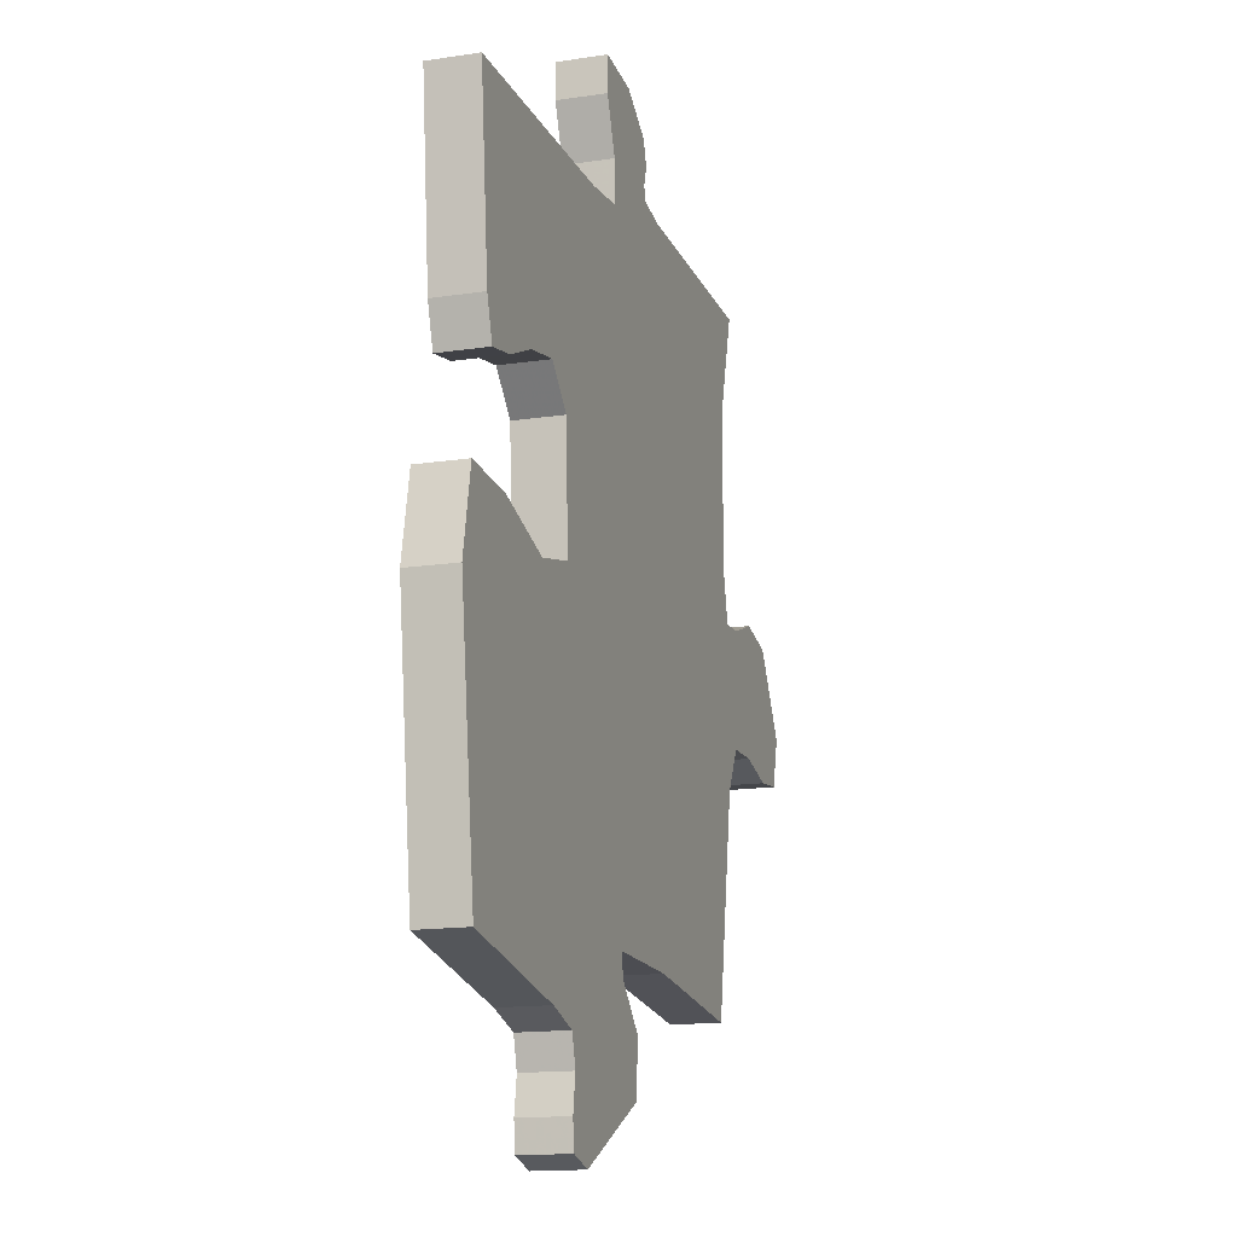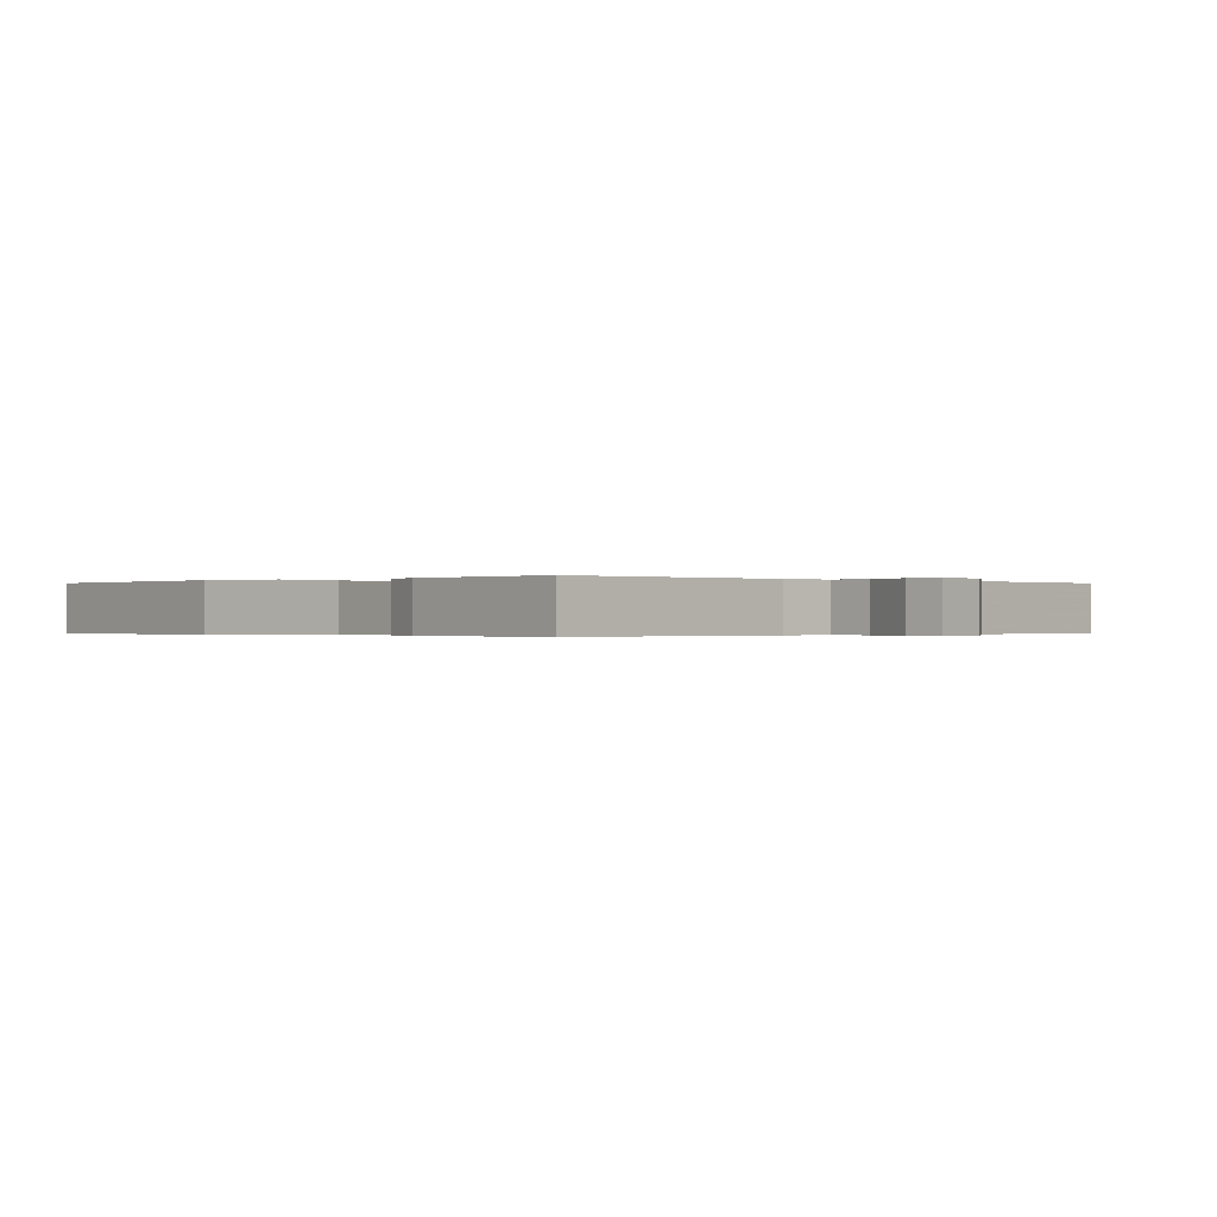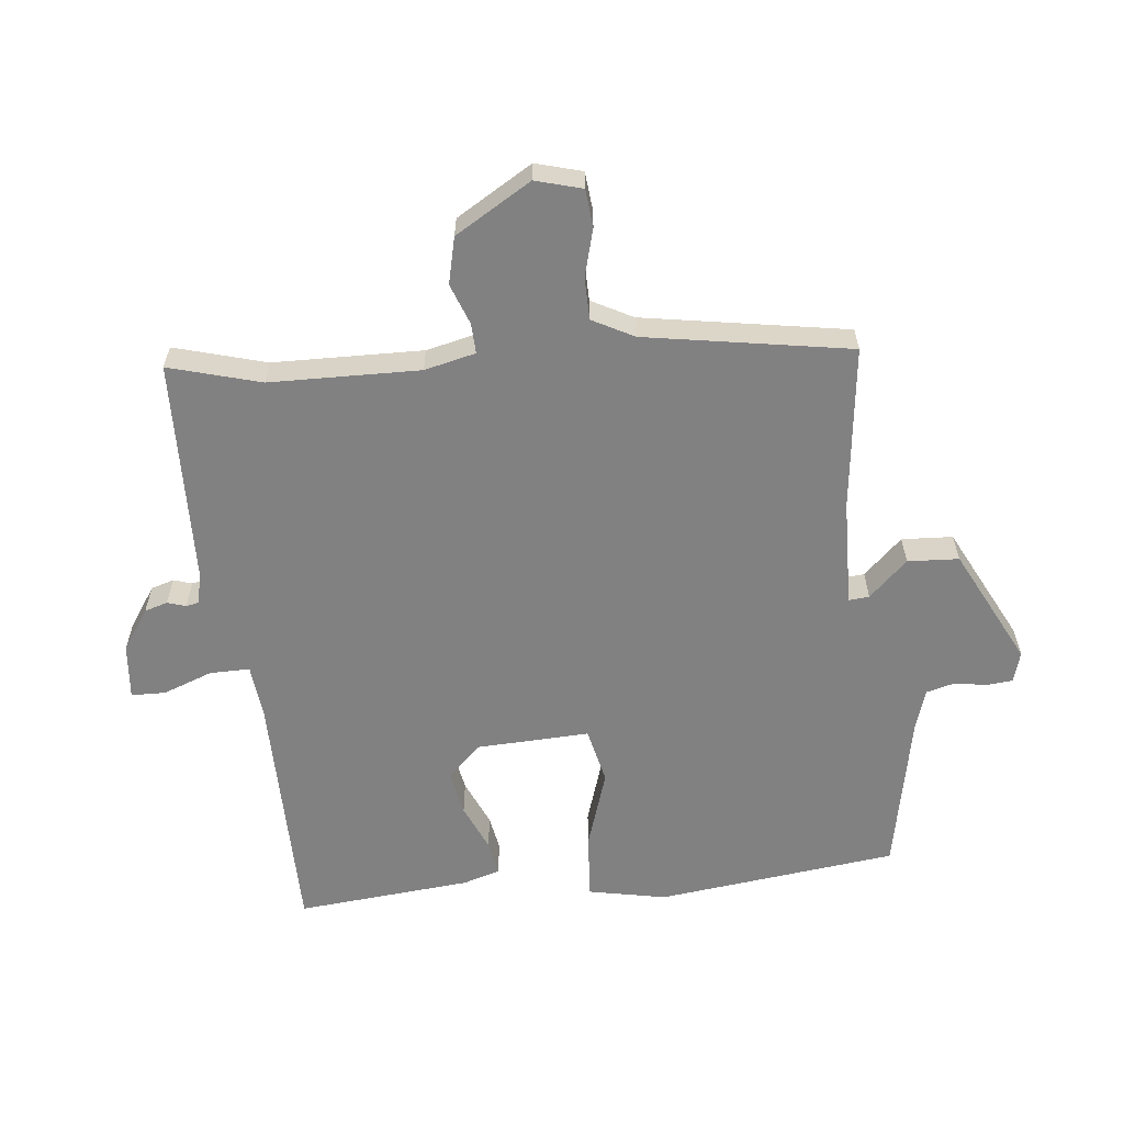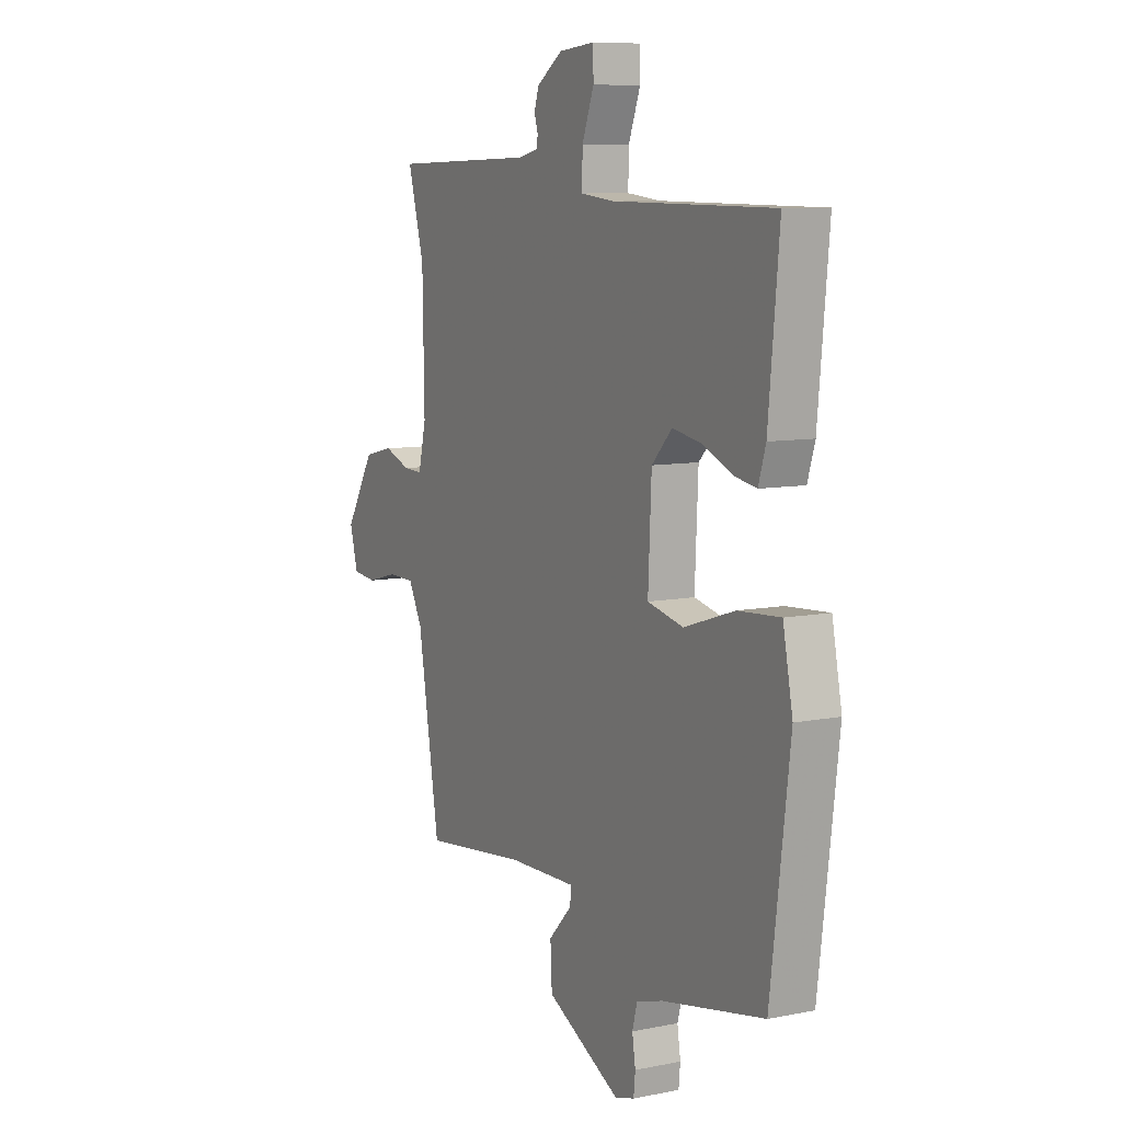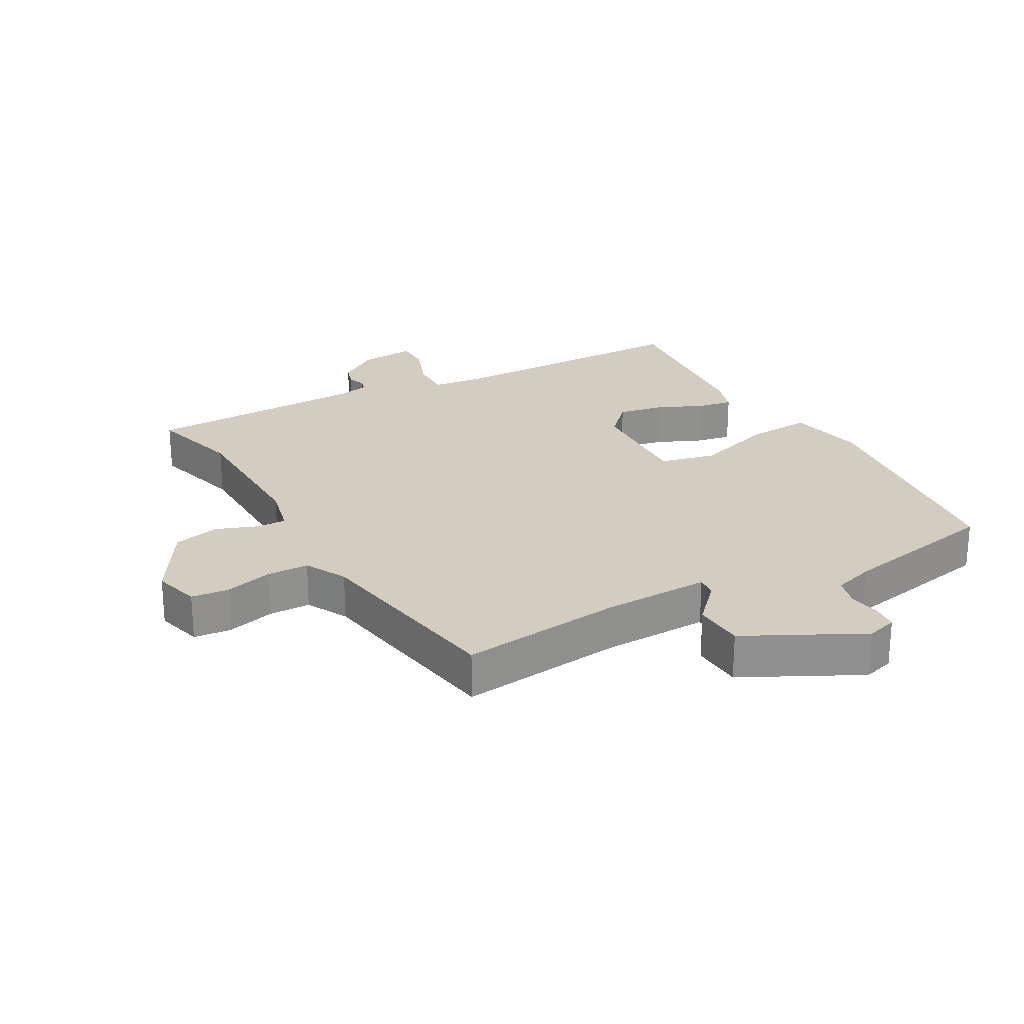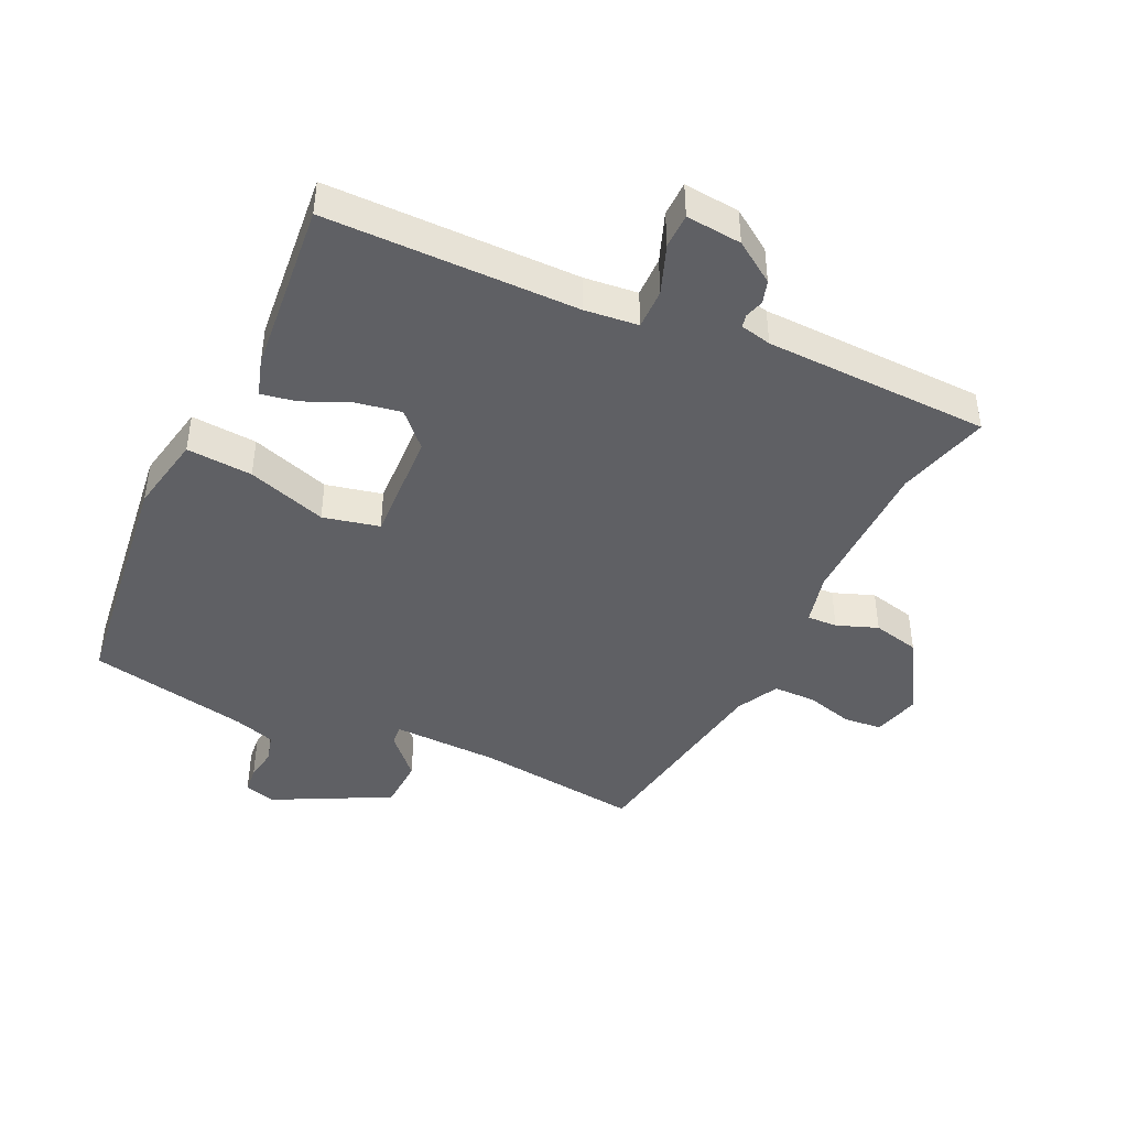
<metadata>
{"format":"obj","ext":"obj","renderer":"f3d","projection":"perspective","resolution":1024,"background":"white","views":[{"elev":-15.1,"azim":-72.0,"up":"+Z"},{"elev":-0.2,"azim":-46.1,"up":"+Y"},{"elev":-60.4,"azim":95.9,"up":"+Y"},{"elev":8.6,"azim":-118.5,"up":"+Z"},{"elev":24.8,"azim":150.8,"up":"+Y"},{"elev":-43.9,"azim":-25.2,"up":"+Y"}]}
</metadata>
<code>
v 0.433 0.07 -0.485
v 0.176 0.07 -0.455
v 0.009 0.07 -0.451
v 0.012 0.07 -0.483
v 0.069 0.07 -0.543
v 0.065 0.07 -0.623
v -0.117 0.07 -0.716
v -0.165 0.07 -0.702
v -0.169 0.07 -0.661
v -0.161 0.07 -0.61
v -0.173 0.07 -0.566
v -0.237 0.07 -0.546
v -0.488 0.07 -0.497
v -0.535 0.07 -0.12
v -0.511 0.07 0.002
v -0.408 0.07 -0.005
v -0.284 0.07 -0.045
v -0.196 0.07 -0.025
v -0.204 0.07 0.152
v -0.254 0.07 0.204
v -0.325 0.07 0.191
v -0.398 0.07 0.159
v -0.453 0.07 0.149
v -0.471 0.07 0.207
v -0.497 0.07 0.481
v -0.103 0.07 0.484
v -0.02 0.07 0.493
v -0.021 0.07 0.556
v -0.05 0.07 0.633
v -0.049 0.07 0.687
v 0.038 0.07 0.679
v 0.102 0.07 0.636
v 0.113 0.07 0.6
v 0.104 0.07 0.571
v 0.108 0.07 0.551
v 0.157 0.07 0.54
v 0.509 0.07 0.531
v 0.469 0.07 0.387
v 0.465 0.07 0.152
v 0.484 0.07 0.072
v 0.531 0.07 0.074
v 0.595 0.07 0.098
v 0.668 0.07 0.081
v 0.74 0.07 -0.038
v 0.72 0.07 -0.111
v 0.661 0.07 -0.117
v 0.586 0.07 -0.097
v 0.52 0.07 -0.098
v 0.486 0.07 -0.163
v 0.433 0 -0.485
v 0.176 0 -0.455
v 0.009 0 -0.451
v 0.012 0 -0.483
v 0.069 0 -0.543
v 0.065 0 -0.623
v -0.117 0 -0.716
v -0.165 0 -0.702
v -0.169 0 -0.661
v -0.161 0 -0.61
v -0.173 0 -0.566
v -0.237 0 -0.546
v -0.488 0 -0.497
v -0.535 0 -0.12
v -0.511 0 0.002
v -0.408 0 -0.005
v -0.284 0 -0.045
v -0.196 0 -0.025
v -0.204 0 0.152
v -0.254 0 0.204
v -0.325 0 0.191
v -0.398 0 0.159
v -0.453 0 0.149
v -0.471 0 0.207
v -0.497 0 0.481
v -0.103 0 0.484
v -0.02 0 0.493
v -0.021 0 0.556
v -0.05 0 0.633
v -0.049 0 0.687
v 0.038 0 0.679
v 0.102 0 0.636
v 0.113 0 0.6
v 0.104 0 0.571
v 0.108 0 0.551
v 0.157 0 0.54
v 0.509 0 0.531
v 0.469 0 0.387
v 0.465 0 0.152
v 0.484 0 0.072
v 0.531 0 0.074
v 0.595 0 0.098
v 0.668 0 0.081
v 0.74 0 -0.038
v 0.72 0 -0.111
v 0.661 0 -0.117
v 0.586 0 -0.097
v 0.52 0 -0.098
v 0.486 0 -0.163
f 45 46 47
f 44 45 47
f 43 44 47
f 42 43 47
f 41 42 47
f 40 41 47 48
f 39 40 48 49
f 36 37 38
f 35 36 38 39
f 32 33 34
f 31 32 34
f 30 31 34
f 29 30 34
f 28 29 34
f 27 28 34 35
f 24 25 26
f 23 24 26
f 22 23 26
f 21 22 26
f 20 21 26 27
f 39 49 1
f 35 39 1
f 27 35 1
f 20 27 1
f 19 20 1
f 15 16 17
f 14 15 17
f 13 14 17
f 12 13 17
f 8 9 10
f 7 8 10
f 6 7 10
f 5 6 10
f 4 5 10
f 3 4 10 11
f 18 19 1 2
f 12 17 18
f 11 12 18
f 3 11 18
f 2 3 18
f 96 95 94
f 96 94 93
f 96 93 92
f 96 92 91
f 96 91 90
f 97 96 90 89
f 98 97 89 88
f 87 86 85
f 88 87 85 84
f 83 82 81
f 83 81 80
f 83 80 79
f 83 79 78
f 83 78 77
f 84 83 77 76
f 75 74 73
f 75 73 72
f 75 72 71
f 75 71 70
f 76 75 70 69
f 50 98 88
f 50 88 84
f 50 84 76
f 50 76 69
f 50 69 68
f 66 65 64
f 66 64 63
f 66 63 62
f 66 62 61
f 59 58 57
f 59 57 56
f 59 56 55
f 59 55 54
f 59 54 53
f 60 59 53 52
f 51 50 68 67
f 67 66 61
f 67 61 60
f 67 60 52
f 67 52 51
f 1 50 51 2
f 2 51 52 3
f 3 52 53 4
f 4 53 54 5
f 5 54 55 6
f 6 55 56 7
f 7 56 57 8
f 8 57 58 9
f 9 58 59 10
f 10 59 60 11
f 11 60 61 12
f 12 61 62 13
f 13 62 63 14
f 14 63 64 15
f 15 64 65 16
f 16 65 66 17
f 17 66 67 18
f 18 67 68 19
f 19 68 69 20
f 20 69 70 21
f 21 70 71 22
f 22 71 72 23
f 23 72 73 24
f 24 73 74 25
f 25 74 75 26
f 26 75 76 27
f 27 76 77 28
f 28 77 78 29
f 29 78 79 30
f 30 79 80 31
f 31 80 81 32
f 32 81 82 33
f 33 82 83 34
f 34 83 84 35
f 35 84 85 36
f 36 85 86 37
f 37 86 87 38
f 38 87 88 39
f 39 88 89 40
f 40 89 90 41
f 41 90 91 42
f 42 91 92 43
f 43 92 93 44
f 44 93 94 45
f 45 94 95 46
f 46 95 96 47
f 47 96 97 48
f 48 97 98 49
f 49 98 50 1

</code>
